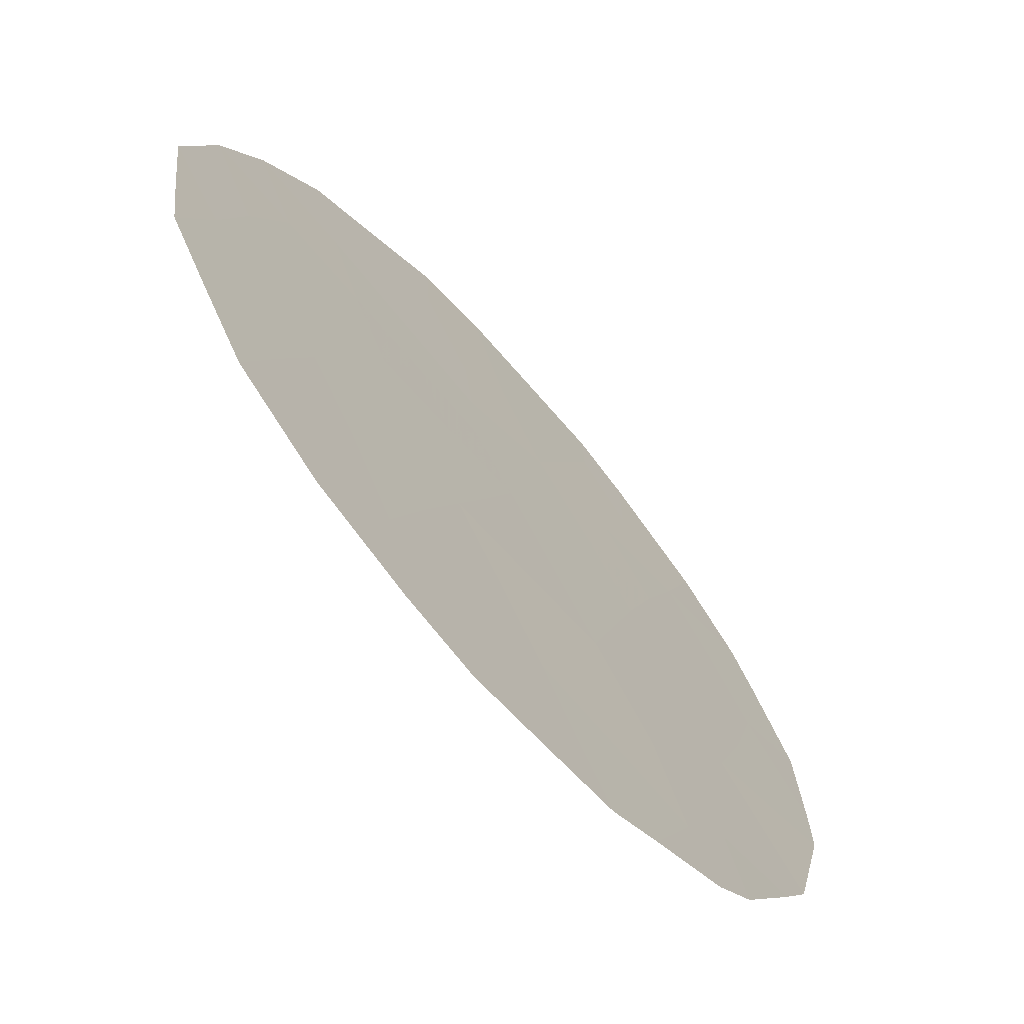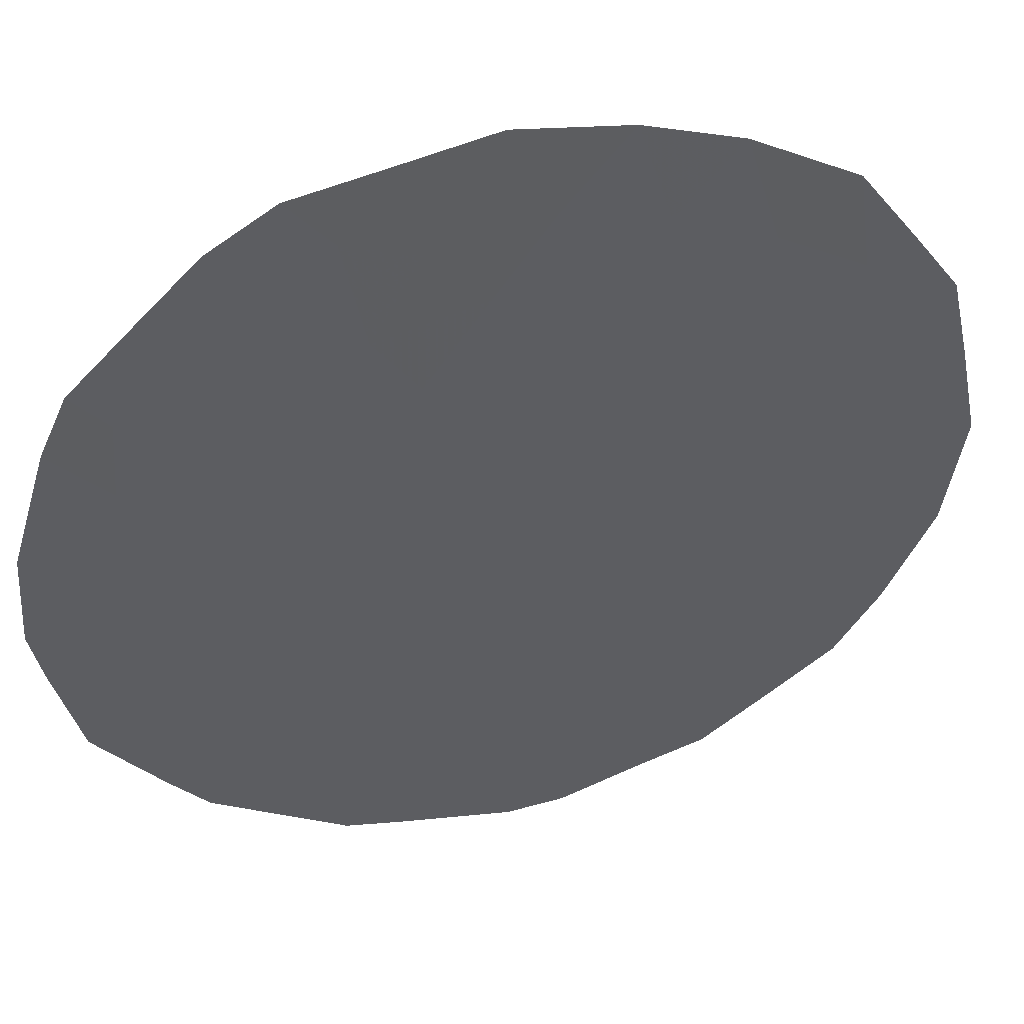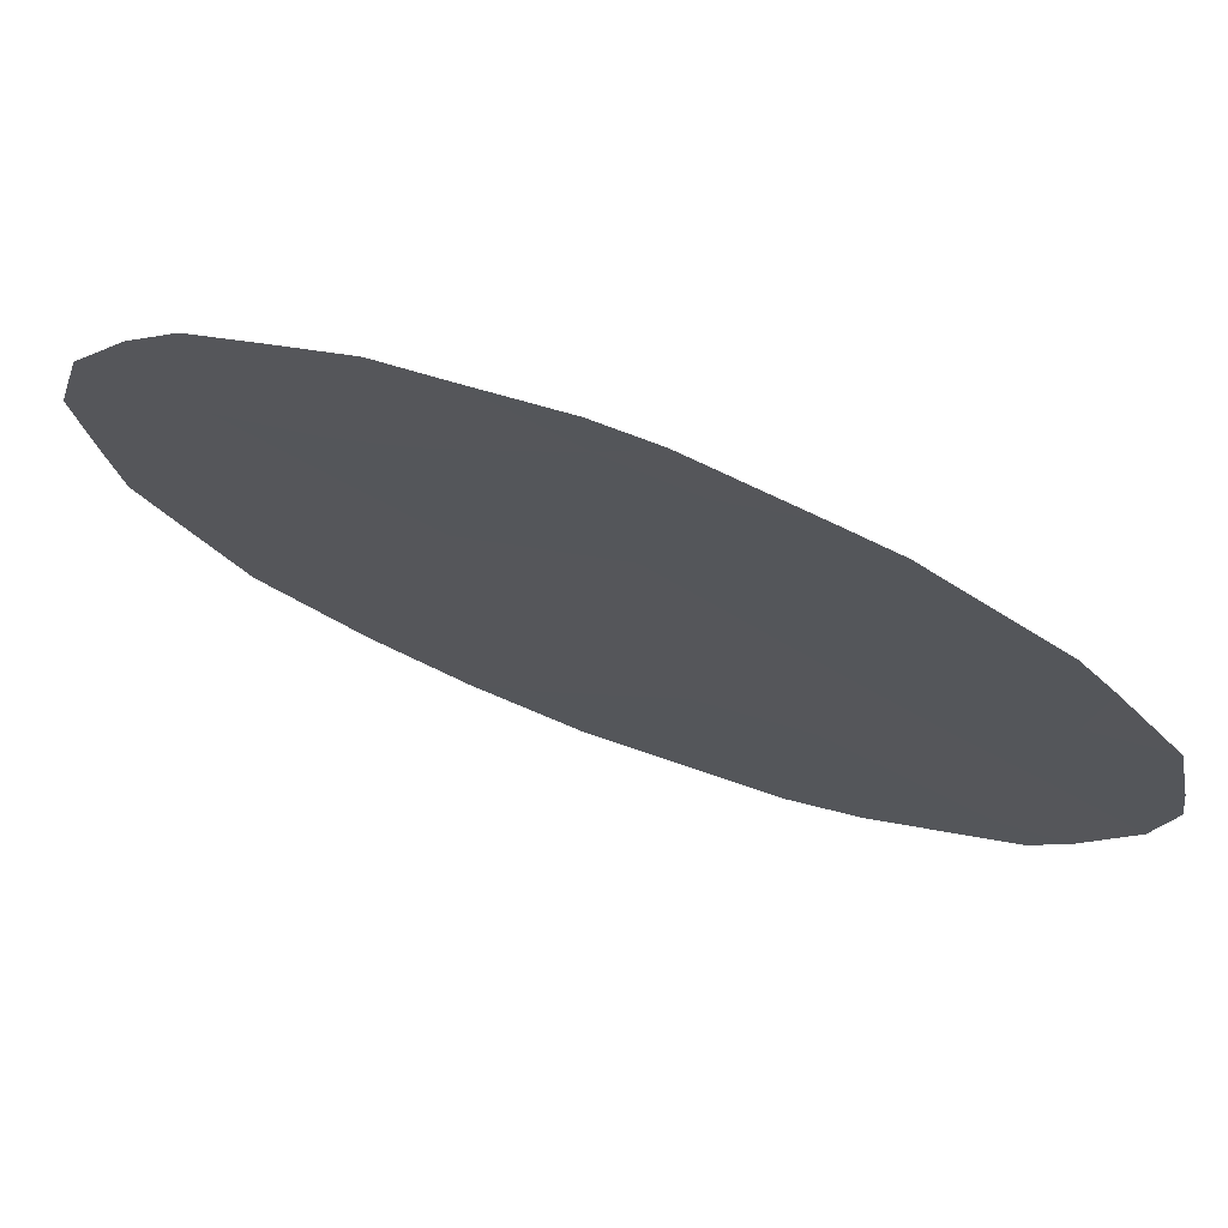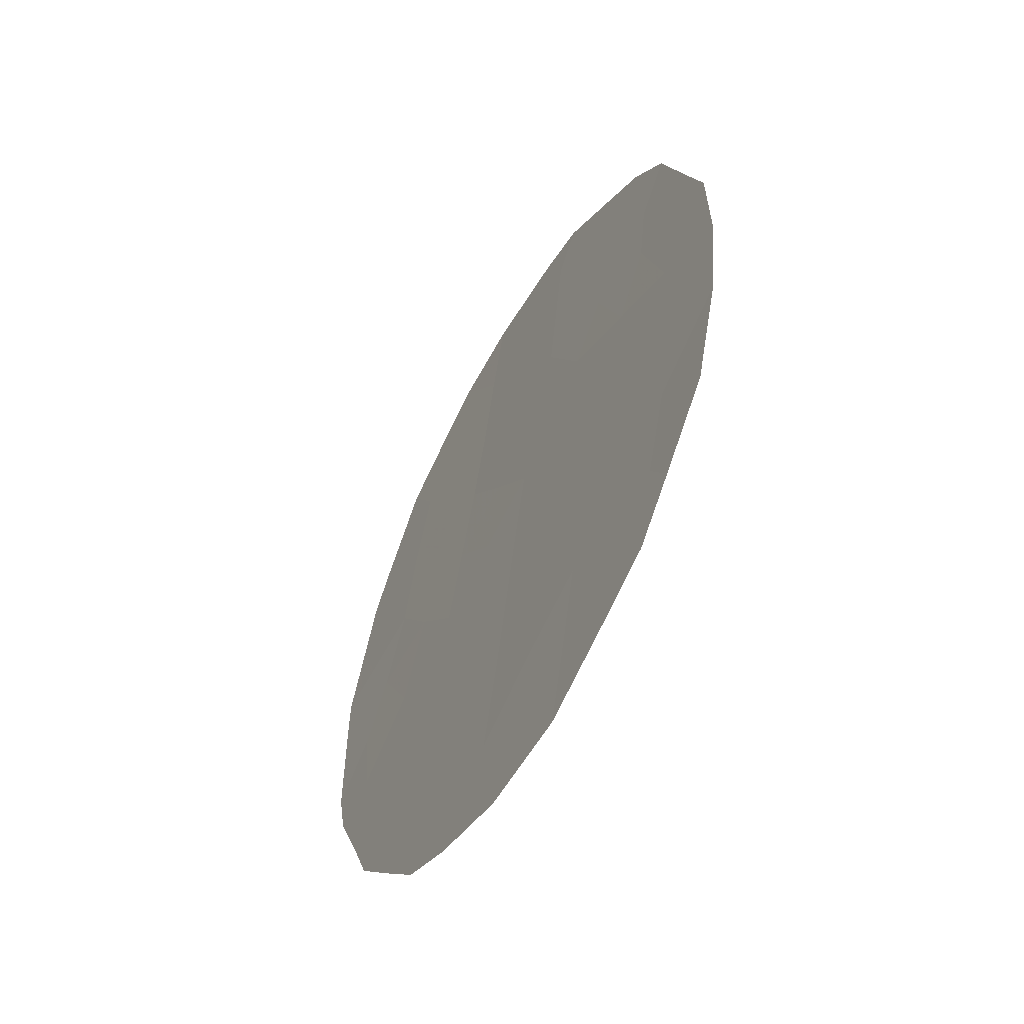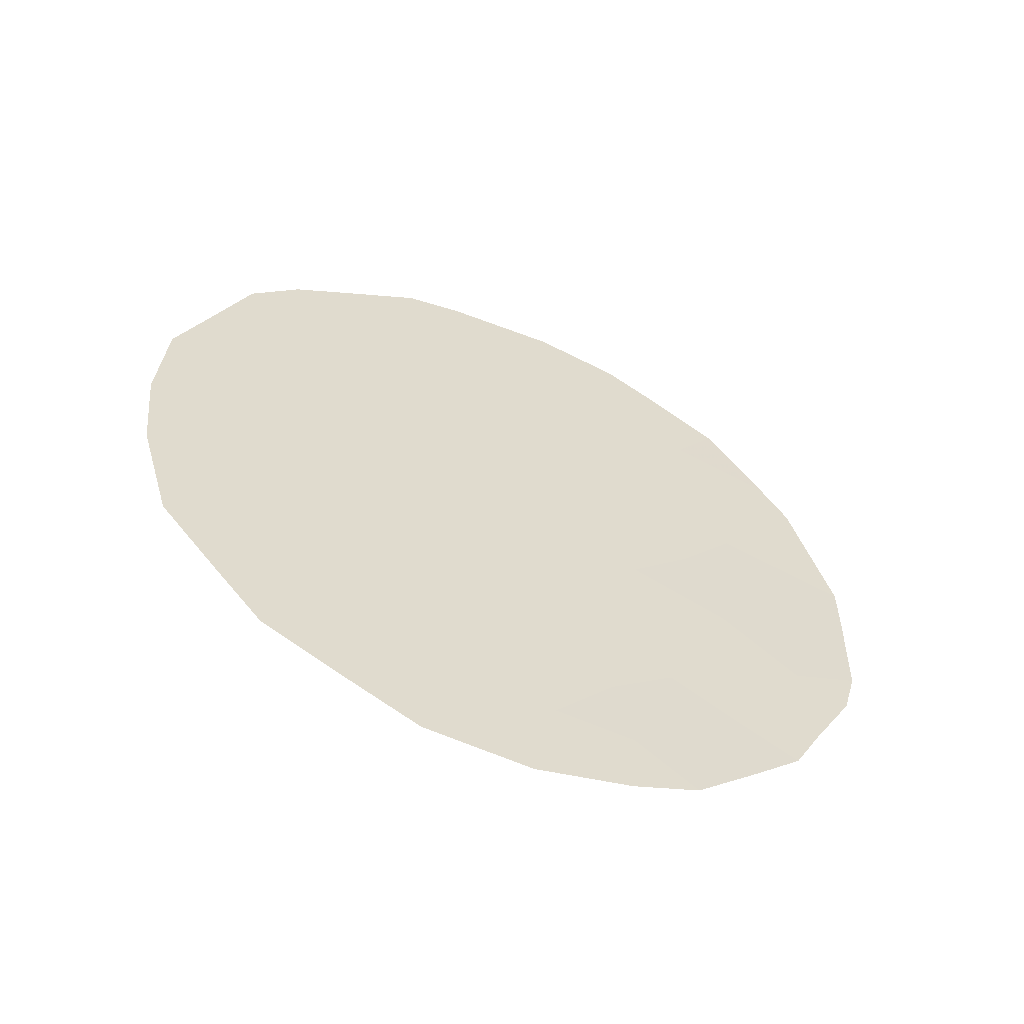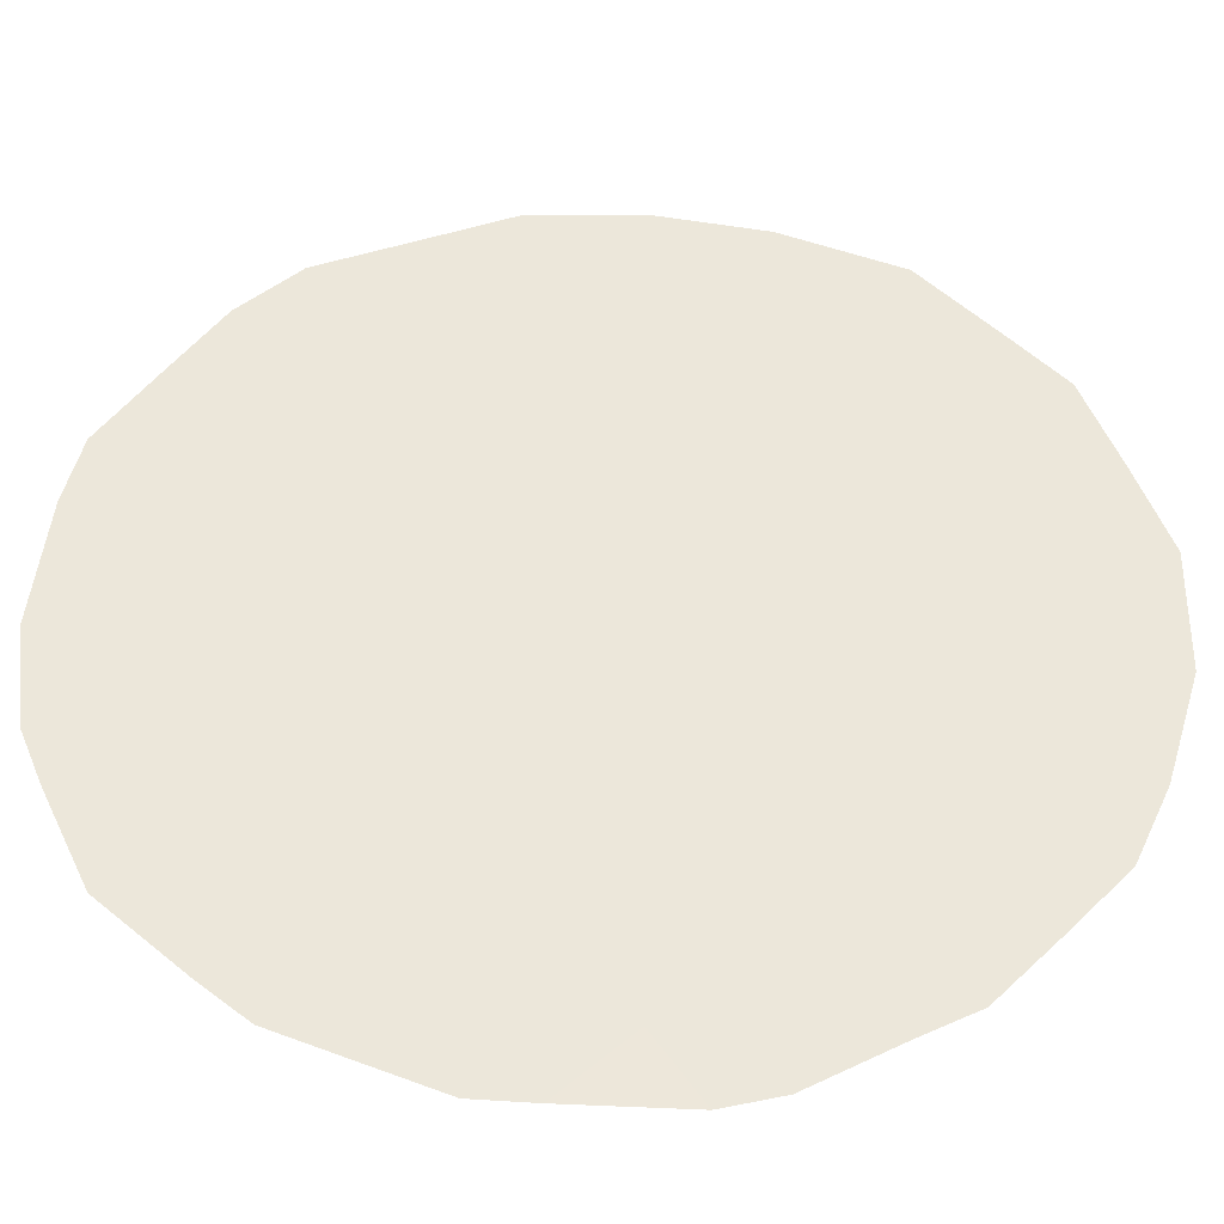
<metadata>
{"format":"obj","ext":"obj","renderer":"f3d","projection":"perspective","resolution":1024,"background":"white","views":[{"elev":-6.6,"azim":20.5,"up":"+Z"},{"elev":7.5,"azim":-110.1,"up":"+Z"},{"elev":-67.5,"azim":63.2,"up":"+Z"},{"elev":-53.5,"azim":-64.2,"up":"+Y"},{"elev":-59.0,"azim":30.7,"up":"+Y"},{"elev":-72.9,"azim":-93.9,"up":"+Z"}]}
</metadata>
<code>
v 72.22 -32.96 63.9
v 73.31 -33.6 62.34
v 73.03 -31.64 62.8
v 71.34 -34.11 65.09
v 72.41 -34.84 63.58
v 74.5 -34.58 60.62
v 70.54 -31.05 66.32
v 72.63 -36.97 63.19
v 74.12 -32.13 61.24
v 72.81 -29.59 63.17
v 73.49 -35.57 62.02
v 73.84 -30.13 61.69
v 71.86 -31.13 64.46
v 71.74 -29.3 64.69
v 71.51 -36.08 64.79
v 70.41 -35.21 66.35
v 74.56 -35.69 60.5
v 74.86 -34.83 60.1
v 73.59 -37.47 61.84
v 71.75 -38.05 64.4
v 71.95 -28.68 64.42
v 74.73 -30.85 60.42
v 75 -32.4 59.98
v 71.55 -28.83 64.97
v 70.63 -29.87 66.23
v 70.29 -30.47 66.69
v 74.53 -30.37 60.71
v 74.13 -29.47 61.3
v 73.59 -28.97 62.09
v 70.71 -37.25 65.88
v 73.28 -28.72 62.54
v 74.37 -36.29 60.76
v 74.99 -33.01 59.97
v 70.04 -31.45 67.01
v 69.8 -32.35 67.31
v 69.99 -35.85 66.92
v 69.79 -34.62 67.24
v 74.97 -34.24 59.98
v 72.75 -33.27 63.14
v 72.62 -32.32 63.35
v 73.17 -32.62 62.57
v 71.79 -33.56 64.47
v 72.32 -33.89 63.73
v 71.87 -34.49 64.34
v 72.08 -32.06 64.12
v 71.75 -32.72 64.56
v 71.47 -32.13 64.97
v 73.17 -37 62.43
v 73.13 -37.8 62.47
v 72.05 -36.46 64.02
v 72.11 -37.34 63.91
v 71.62 -37.05 64.61
v 72.22 -29.41 64.01
v 74.47 -31.42 60.77
v 74.86 -31.63 60.2
v 74.62 -32.29 60.53
v 70.83 -33.62 65.83
v 70.87 -34.66 65.73
v 73.58 -31.9 62.01
v 73.74 -32.9 61.75
v 70.59 -31.85 66.22
v 71.17 -31.53 65.41
v 72.86 -34.22 62.96
v 73.33 -29.82 62.43
v 73.45 -30.9 62.23
v 72.91 -30.62 63.01
v 74.34 -33.03 60.9
v 73.97 -33.94 61.39
v 72.5 -35.84 63.41
v 71.96 -35.46 64.19
v 74.01 -31.16 61.42
v 70.97 -35.67 65.56
v 71.1 -36.66 65.35
v 70.58 -36.22 66.08
v 72.48 -31.36 63.58
v 72.35 -30.37 63.8
v 72.7 -28.57 63.36
v 73.42 -34.6 62.15
v 72.95 -35.19 62.79
v 73.04 -36.17 62.64
v 73.54 -36.51 61.92
v 73.98 -35.99 61.31
v 73.99 -36.87 61.28
v 74.59 -33.72 60.53
v 71.32 -33.14 65.16
v 69.73 -33.53 67.35
v 71.25 -30.65 65.33
v 71.31 -29.7 65.28
v 71.04 -29.4 65.67
v 71.2 -37.64 65.17
v 73.99 -35.07 61.33
v 71.79 -30.09 64.59
v 70.4 -36.66 66.32
v 72.47 -38.09 63.39
v 70.31 -34.11 66.53
v 71.42 -35.09 64.96
v 70.31 -33 66.56
v 70.87 -32.59 65.8
f 39 40 41
f 42 43 44
f 45 46 47
f 48 49 8
f 50 51 52
f 54 55 56
f 57 58 95
f 59 60 41
f 43 39 63
f 64 65 66
f 71 59 65
f 7 26 25
f 12 28 27
f 12 64 29
f 60 67 68
f 69 50 70
f 9 71 54
f 72 73 74
f 45 75 40
f 76 66 75
f 28 12 29
f 78 79 63
f 80 69 79
f 80 81 48
f 82 83 81
f 67 56 33
f 85 57 98
f 46 42 85
f 26 7 34
f 14 24 21
f 88 25 89
f 52 90 73
f 11 91 82
f 92 53 76
f 16 36 37
f 8 94 51
f 96 72 58
f 96 44 70
f 6 84 38
f 6 38 18
f 88 92 87
f 2 39 41
f 39 1 40
f 41 40 3
f 4 42 44
f 42 1 43
f 44 43 5
f 13 45 47
f 45 1 46
f 6 18 17
f 48 19 49
f 8 49 94
f 15 50 52
f 50 8 51
f 52 51 20
f 21 53 14
f 53 77 10
f 77 53 21
f 9 54 56
f 54 22 55
f 56 55 23
f 97 57 95
f 57 4 58
f 95 58 16
f 3 59 41
f 59 9 60
f 41 60 2
f 98 62 47
f 5 43 63
f 43 1 39
f 63 39 2
f 64 12 65
f 66 65 3
f 12 71 65
f 71 9 59
f 65 59 3
f 2 60 68
f 60 9 67
f 5 69 70
f 69 8 50
f 70 50 15
f 27 71 12
f 71 27 54
f 22 54 27
f 16 72 74
f 72 15 73
f 74 73 30
f 93 74 30
f 1 45 40
f 45 13 75
f 40 75 3
f 13 76 75
f 76 10 66
f 75 66 3
f 64 66 10
f 29 64 31
f 64 10 31
f 10 77 31
f 2 78 63
f 78 11 79
f 63 79 5
f 11 80 79
f 80 8 69
f 79 69 5
f 8 80 48
f 80 11 81
f 48 81 19
f 11 82 81
f 82 32 83
f 81 83 19
f 6 68 84
f 67 9 56
f 33 56 23
f 33 84 67
f 47 85 98
f 85 4 57
f 47 46 85
f 46 1 42
f 85 42 4
f 35 61 97
f 61 35 34
f 97 86 35
f 62 7 87
f 24 88 89
f 88 24 14
f 15 52 73
f 52 20 90
f 73 90 30
f 91 6 17
f 91 17 82
f 32 82 17
f 68 6 91
f 78 91 11
f 13 92 76
f 92 14 53
f 76 53 10
f 16 74 36
f 93 36 74
f 51 94 20
f 37 95 16
f 95 86 97
f 86 95 37
f 4 96 58
f 96 15 72
f 58 72 16
f 15 96 70
f 96 4 44
f 70 44 5
f 84 33 38
f 88 14 92
f 87 92 13
f 97 61 98
f 68 67 84
f 68 91 78
f 2 68 78
f 62 87 13
f 47 62 13
f 7 61 34
f 61 7 62
f 98 57 97
f 98 61 62
f 25 88 87
f 7 25 87

</code>
